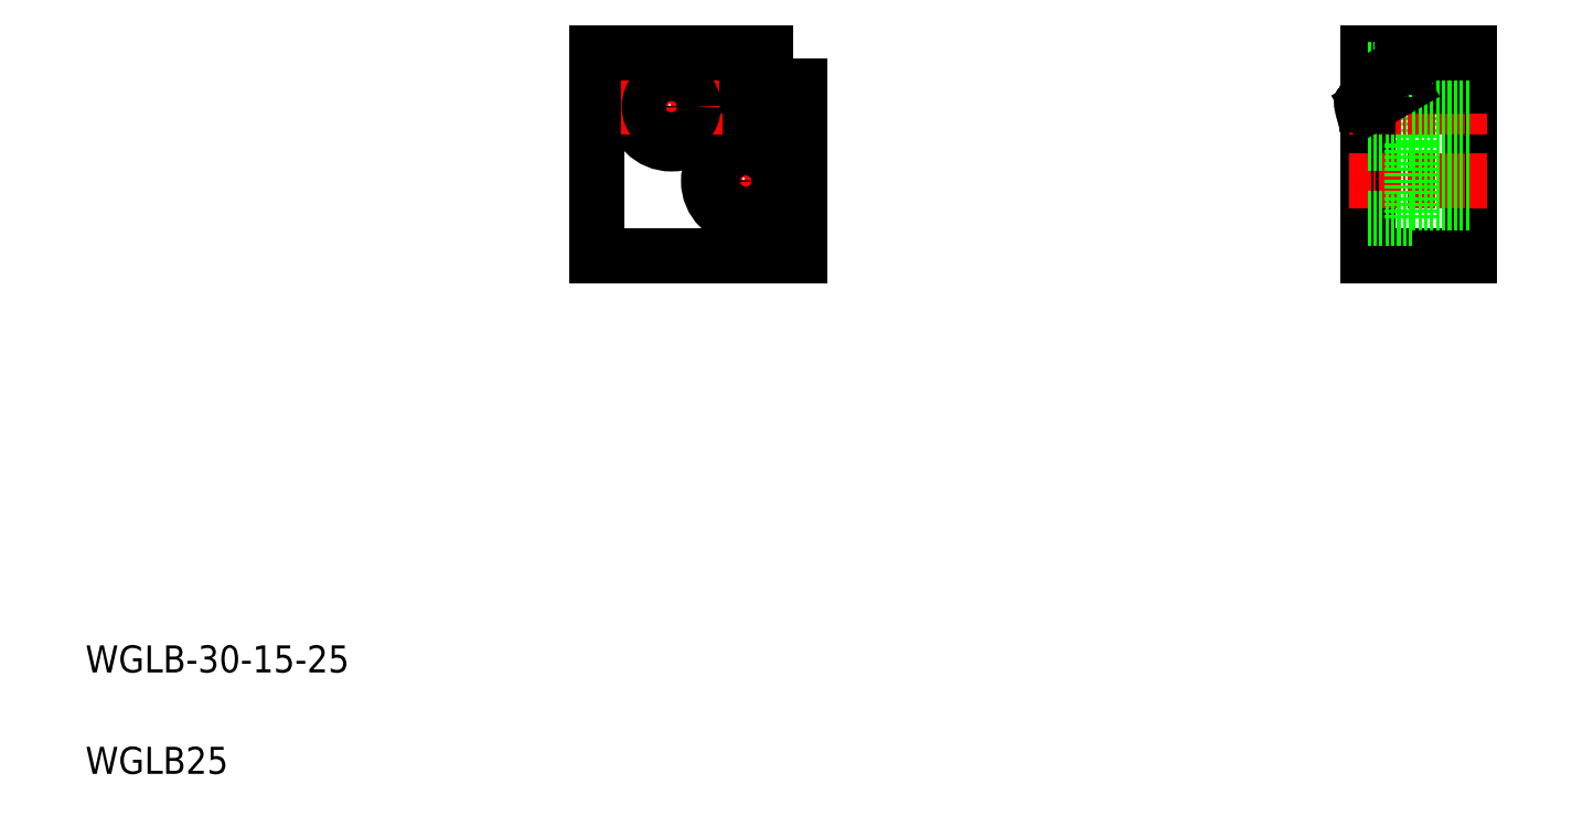
<metadata>
{"format":"dxf","ext":"dxf","renderer":"ezdxf+matplotlib","layout":"modelspace","background":"white","min_lineweight":24,"dpi":150}
</metadata>
<code>
0
SECTION
2
ENTITIES
0
LINE
8
CENTER
10
107.6
20
90.18
30
0
11
107.6
21
105.2
31
0
0
LINE
8
CENTER
10
96.63
20
101.2
30
0
11
96.63
21
116.2
31
0
0
LINE
8
0
10
115.6
20
111.7
30
0
11
115.6
21
86.68
31
0
0
LINE
8
0
10
85.63
20
86.68
30
0
11
85.63
21
116.7
31
0
0
CIRCLE
8
0
10
96.63
20
108.7
30
0
40
5.5
0
TEXT
8
0
10
10
20
25
30
0
40
4
1
WGLB-30-15-25
0
TEXT
8
0
10
10
20
10
30
0
40
4
1
WGLB25
0
LINE
8
CENTER
10
115.1
20
97.68
30
0
11
100.1
21
97.68
31
0
0
LINE
8
0
10
115.6
20
86.68
30
0
11
85.63
21
86.68
31
0
0
LINE
8
0
10
115.6
20
86.68
30
0
11
115.6
21
96.18
31
0
0
CIRCLE
8
0
10
107.6
20
97.68
30
0
40
5.5
0
CIRCLE
8
0
10
107.6
20
97.68
30
0
40
3.25
0
LINE
8
CENTER
10
104.1
20
108.7
30
0
11
89.13
21
108.7
31
0
0
LINE
8
0
10
85.63
20
116.7
30
0
11
110.6
21
116.7
31
0
0
CIRCLE
8
0
10
96.63
20
108.7
30
0
40
3.25
0
LINE
8
0
10
91.88
20
116.7
30
0
11
91.88
21
116.7
31
0
0
LINE
8
0
10
98.13
20
116.7
30
0
11
98.13
21
116.7
31
0
0
LINE
8
0
10
115.6
20
111.7
30
0
11
113.5
21
111.7
31
0
0
LINE
8
0
10
115.6
20
108.8
30
0
11
110.6
21
108.8
31
0
0
LINE
8
0
10
107.7
20
111.7
30
0
11
107.7
21
116.7
31
0
0
ARC
8
0
10
110.6
20
111.7
30
0
40
2.887
50
90
51
0
0
LINE
8
0
10
110.6
20
114.6
30
0
11
110.6
21
116.7
31
0
0
LINE
8
0
10
206.2
20
114.2
30
0
11
206.2
21
103.2
31
0
0
LINE
8
0
10
199.7
20
116.7
30
0
11
199.7
21
86.68
31
0
0
LINE
8
0
10
214.7
20
116.7
30
0
11
214.7
21
86.68
31
0
0
LINE
8
0
10
199.7
20
86.68
30
0
11
214.7
21
86.68
31
0
0
LINE
8
CENTER
10
196.8
20
97.68
30
0
11
217.1
21
97.68
31
0
0
LINE
8
0
10
206.2
20
100.9
30
0
11
214.7
21
100.9
31
0
0
LINE
8
0
10
206.2
20
94.43
30
0
11
214.7
21
94.43
31
0
0
LINE
8
0
10
206.2
20
103.2
30
0
11
206.2
21
92.18
31
0
0
LINE
8
0
10
206.2
20
92.18
30
0
11
199.7
21
92.18
31
0
0
LINE
8
0
10
206.2
20
103.2
30
0
11
199.7
21
103.2
31
0
0
LINE
8
0
10
206.2
20
103.2
30
0
11
199.7
21
103.2
31
0
0
LINE
8
CENTER
10
196.8
20
108.7
30
0
11
217.1
21
108.7
31
0
0
LINE
8
0
10
204.7
20
114.6
30
0
11
214.7
21
114.6
31
0
0
LINE
8
0
10
204.7
20
111.7
30
0
11
214.7
21
111.7
31
0
0
LINE
8
0
10
206.2
20
111.9
30
0
11
214.7
21
111.9
31
0
0
LINE
8
0
10
206.2
20
105.4
30
0
11
214.7
21
105.4
31
0
0
LINE
8
0
10
199.7
20
116.7
30
0
11
214.7
21
116.7
31
0
0
LINE
8
0
10
202.1
20
113.2
30
0
11
202.1
21
113.2
31
0
0
LINE
8
0
10
200.7
20
111.8
30
0
11
200.7
21
111.8
31
0
0
LINE
8
0
10
204.7
20
111.7
30
0
11
199.8
21
108.8
31
0
0
LINE
8
0
10
199.7
20
109.1
30
0
11
199.7
21
109.1
31
0
0
LINE
8
0
10
199.7
20
109
30
0
11
199.7
21
108.9
31
0
0
LINE
8
0
10
199.7
20
108.9
30
0
11
199.7
21
108.8
31
0
0
LINE
8
0
10
199.7
20
109.1
30
0
11
199.7
21
109
31
0
0
LINE
8
0
10
200.7
20
111.8
30
0
11
200.7
21
111.7
31
0
0
LINE
8
0
10
200.7
20
111.7
30
0
11
200.6
21
111.6
31
0
0
LINE
8
0
10
200.6
20
111.6
30
0
11
200.6
21
111.6
31
0
0
LINE
8
0
10
200.6
20
111.6
30
0
11
200.5
21
111.5
31
0
0
LINE
8
0
10
200.5
20
111.5
30
0
11
200.5
21
111.4
31
0
0
LINE
8
0
10
200.5
20
111.4
30
0
11
200.4
21
111.4
31
0
0
LINE
8
0
10
200.4
20
111.4
30
0
11
200.4
21
111.3
31
0
0
LINE
8
0
10
200.4
20
111.3
30
0
11
200.3
21
111.2
31
0
0
LINE
8
0
10
200.3
20
111.2
30
0
11
200.3
21
111.2
31
0
0
LINE
8
0
10
200.3
20
111.2
30
0
11
200.2
21
111.1
31
0
0
LINE
8
0
10
200.2
20
111.1
30
0
11
200.2
21
111
31
0
0
LINE
8
0
10
200.1
20
111
30
0
11
200.1
21
110.9
31
0
0
LINE
8
0
10
200.1
20
110.9
30
0
11
200.1
21
110.8
31
0
0
LINE
8
0
10
200.1
20
110.8
30
0
11
200
21
110.7
31
0
0
LINE
8
0
10
200
20
110.7
30
0
11
200
21
110.7
31
0
0
LINE
8
0
10
200
20
110.7
30
0
11
200
21
110.6
31
0
0
LINE
8
0
10
200
20
110.6
30
0
11
199.9
21
110.5
31
0
0
LINE
8
0
10
199.9
20
110.5
30
0
11
199.9
21
110.4
31
0
0
LINE
8
0
10
199.9
20
110.4
30
0
11
199.9
21
110.3
31
0
0
LINE
8
0
10
199.9
20
110.3
30
0
11
199.8
21
110.3
31
0
0
LINE
8
0
10
199.8
20
110.3
30
0
11
199.8
21
110.2
31
0
0
LINE
8
0
10
199.8
20
110.2
30
0
11
199.8
21
110.1
31
0
0
LINE
8
0
10
199.8
20
110.1
30
0
11
199.8
21
110
31
0
0
LINE
8
0
10
199.8
20
110
30
0
11
199.8
21
109.9
31
0
0
LINE
8
0
10
199.8
20
109.9
30
0
11
199.8
21
109.8
31
0
0
LINE
8
0
10
199.8
20
109.8
30
0
11
199.7
21
109.8
31
0
0
LINE
8
0
10
199.7
20
109.8
30
0
11
199.7
21
109.7
31
0
0
LINE
8
0
10
199.7
20
109.7
30
0
11
199.7
21
109.6
31
0
0
LINE
8
0
10
199.7
20
109.6
30
0
11
199.7
21
109.5
31
0
0
LINE
8
0
10
199.7
20
109.5
30
0
11
199.7
21
109.4
31
0
0
LINE
8
0
10
199.7
20
109.4
30
0
11
199.7
21
109.3
31
0
0
LINE
8
0
10
199.7
20
109.3
30
0
11
199.7
21
109.2
31
0
0
LINE
8
0
10
199.7
20
109.2
30
0
11
199.7
21
109.1
31
0
0
LINE
8
0
10
200.2
20
111
30
0
11
200.1
21
111
31
0
0
LINE
8
0
10
202.1
20
113.2
30
0
11
202
21
113.2
31
0
0
LINE
8
0
10
202
20
113.2
30
0
11
201.9
21
113.1
31
0
0
LINE
8
0
10
201.9
20
113.1
30
0
11
201.8
21
113
31
0
0
LINE
8
0
10
201.8
20
113
30
0
11
201.8
21
113
31
0
0
LINE
8
0
10
201.8
20
113
30
0
11
201.7
21
113
31
0
0
LINE
8
0
10
201.7
20
113
30
0
11
201.7
21
112.9
31
0
0
LINE
8
0
10
201.7
20
112.9
30
0
11
201.6
21
112.9
31
0
0
LINE
8
0
10
201.6
20
112.9
30
0
11
201.6
21
112.8
31
0
0
LINE
8
0
10
201.6
20
112.8
30
0
11
201.5
21
112.8
31
0
0
LINE
8
0
10
201.5
20
112.8
30
0
11
201.5
21
112.8
31
0
0
LINE
8
0
10
201.5
20
112.8
30
0
11
201.4
21
112.7
31
0
0
LINE
8
0
10
201.4
20
112.7
30
0
11
201.4
21
112.7
31
0
0
LINE
8
0
10
201.4
20
112.7
30
0
11
201.3
21
112.6
31
0
0
LINE
8
0
10
201.3
20
112.6
30
0
11
201.3
21
112.6
31
0
0
LINE
8
0
10
201.3
20
112.6
30
0
11
201.3
21
112.5
31
0
0
LINE
8
0
10
201.3
20
112.5
30
0
11
201.2
21
112.5
31
0
0
LINE
8
0
10
201.2
20
112.5
30
0
11
201.2
21
112.4
31
0
0
LINE
8
0
10
201.2
20
112.4
30
0
11
201.1
21
112.4
31
0
0
LINE
8
0
10
201.1
20
112.4
30
0
11
201.1
21
112.3
31
0
0
LINE
8
0
10
201.1
20
112.3
30
0
11
201.1
21
112.3
31
0
0
LINE
8
0
10
201.1
20
112.3
30
0
11
201
21
112.2
31
0
0
LINE
8
0
10
201
20
112.2
30
0
11
201
21
112.2
31
0
0
LINE
8
0
10
201
20
112.2
30
0
11
201
21
112.1
31
0
0
LINE
8
0
10
201
20
112.1
30
0
11
200.9
21
112.1
31
0
0
LINE
8
0
10
200.9
20
112.1
30
0
11
200.9
21
112
31
0
0
LINE
8
0
10
200.9
20
112
30
0
11
200.8
21
111.9
31
0
0
LINE
8
0
10
200.8
20
111.9
30
0
11
200.8
21
111.9
31
0
0
LINE
8
0
10
200.8
20
111.9
30
0
11
200.7
21
111.8
31
0
0
LINE
8
0
10
201.9
20
113.1
30
0
11
201.9
21
113.1
31
0
0
LINE
8
0
10
206.2
20
114.2
30
0
11
199.7
21
114.2
31
0
0
LINE
8
0
10
203.7
20
114.1
30
0
11
203.6
21
114
31
0
0
LINE
8
0
10
203.6
20
114
30
0
11
203.5
21
114
31
0
0
LINE
8
0
10
203.5
20
114
30
0
11
203.4
21
113.9
31
0
0
LINE
8
0
10
203.4
20
113.9
30
0
11
203.3
21
113.9
31
0
0
LINE
8
0
10
203.3
20
113.9
30
0
11
203.2
21
113.8
31
0
0
LINE
8
0
10
203.2
20
113.8
30
0
11
203.2
21
113.8
31
0
0
LINE
8
0
10
203.1
20
113.8
30
0
11
203
21
113.7
31
0
0
LINE
8
0
10
203
20
113.7
30
0
11
202.9
21
113.7
31
0
0
LINE
8
0
10
202.9
20
113.7
30
0
11
202.8
21
113.6
31
0
0
LINE
8
0
10
202.8
20
113.6
30
0
11
202.8
21
113.6
31
0
0
LINE
8
0
10
202.8
20
113.6
30
0
11
202.7
21
113.5
31
0
0
LINE
8
0
10
202.7
20
113.5
30
0
11
202.6
21
113.5
31
0
0
LINE
8
0
10
202.6
20
113.5
30
0
11
202.5
21
113.5
31
0
0
LINE
8
0
10
202.5
20
113.5
30
0
11
202.5
21
113.4
31
0
0
LINE
8
0
10
202.5
20
113.4
30
0
11
202.4
21
113.4
31
0
0
LINE
8
0
10
202.4
20
113.4
30
0
11
202.3
21
113.4
31
0
0
LINE
8
0
10
202.3
20
113.4
30
0
11
202.2
21
113.3
31
0
0
LINE
8
0
10
202.2
20
113.3
30
0
11
202.2
21
113.3
31
0
0
LINE
8
0
10
202.2
20
113.3
30
0
11
202.1
21
113.2
31
0
0
LINE
8
0
10
203.2
20
113.8
30
0
11
203.1
21
113.8
31
0
0
LINE
8
0
10
204.7
20
114.6
30
0
11
204.7
21
116.7
31
0
0
LINE
8
0
10
204.7
20
114.6
30
0
11
204.6
21
114.5
31
0
0
LINE
8
0
10
204.6
20
114.5
30
0
11
204.5
21
114.5
31
0
0
LINE
8
0
10
204.5
20
114.5
30
0
11
204.4
21
114.4
31
0
0
LINE
8
0
10
204.4
20
114.4
30
0
11
204.3
21
114.4
31
0
0
LINE
8
0
10
204.3
20
114.4
30
0
11
204.2
21
114.3
31
0
0
LINE
8
0
10
204.2
20
114.3
30
0
11
204.1
21
114.3
31
0
0
LINE
8
0
10
204.1
20
114.3
30
0
11
204
21
114.2
31
0
0
LINE
8
0
10
204
20
114.2
30
0
11
203.9
21
114.2
31
0
0
LINE
8
0
10
203.9
20
114.2
30
0
11
203.9
21
114.1
31
0
0
LINE
8
0
10
203.9
20
114.1
30
0
11
203.8
21
114.1
31
0
0
LINE
8
0
10
203.8
20
114.1
30
0
11
203.7
21
114.1
31
0
0
ENDSEC
0
EOF

</code>
